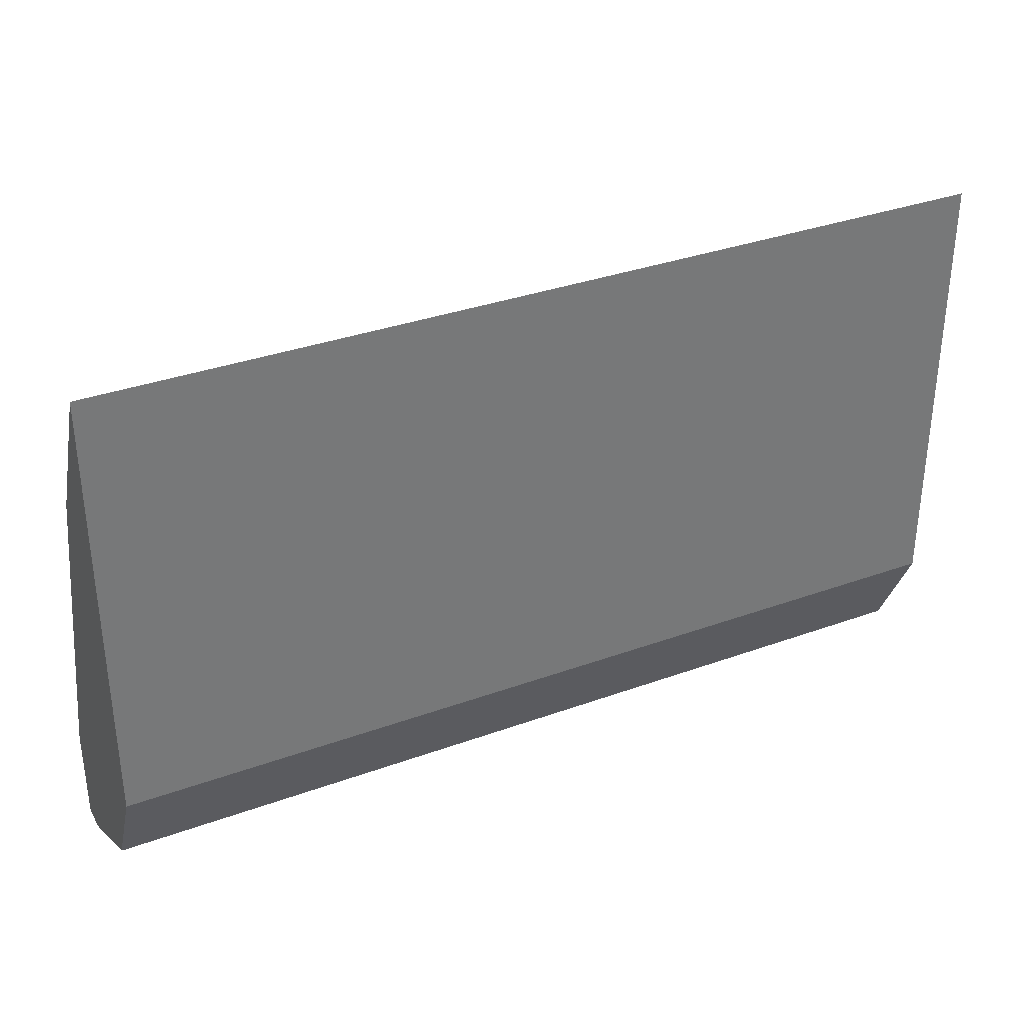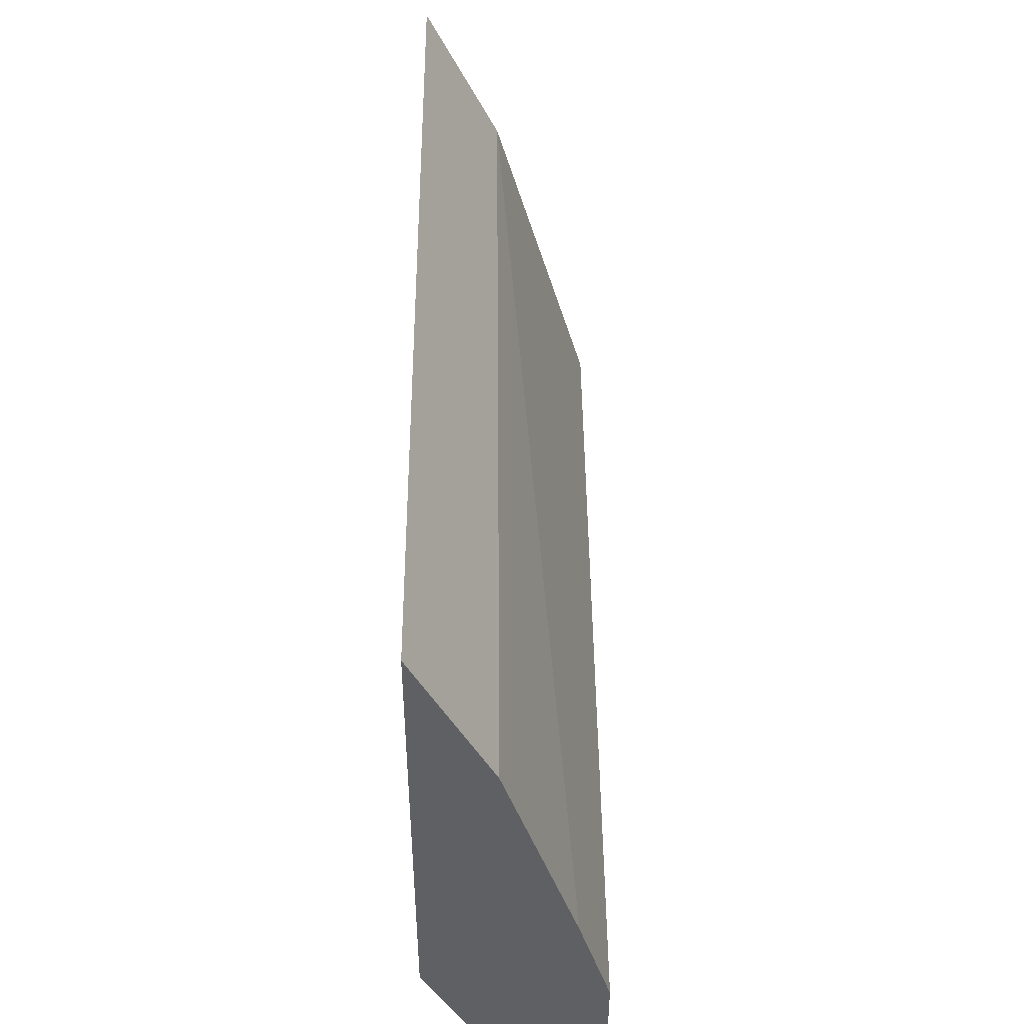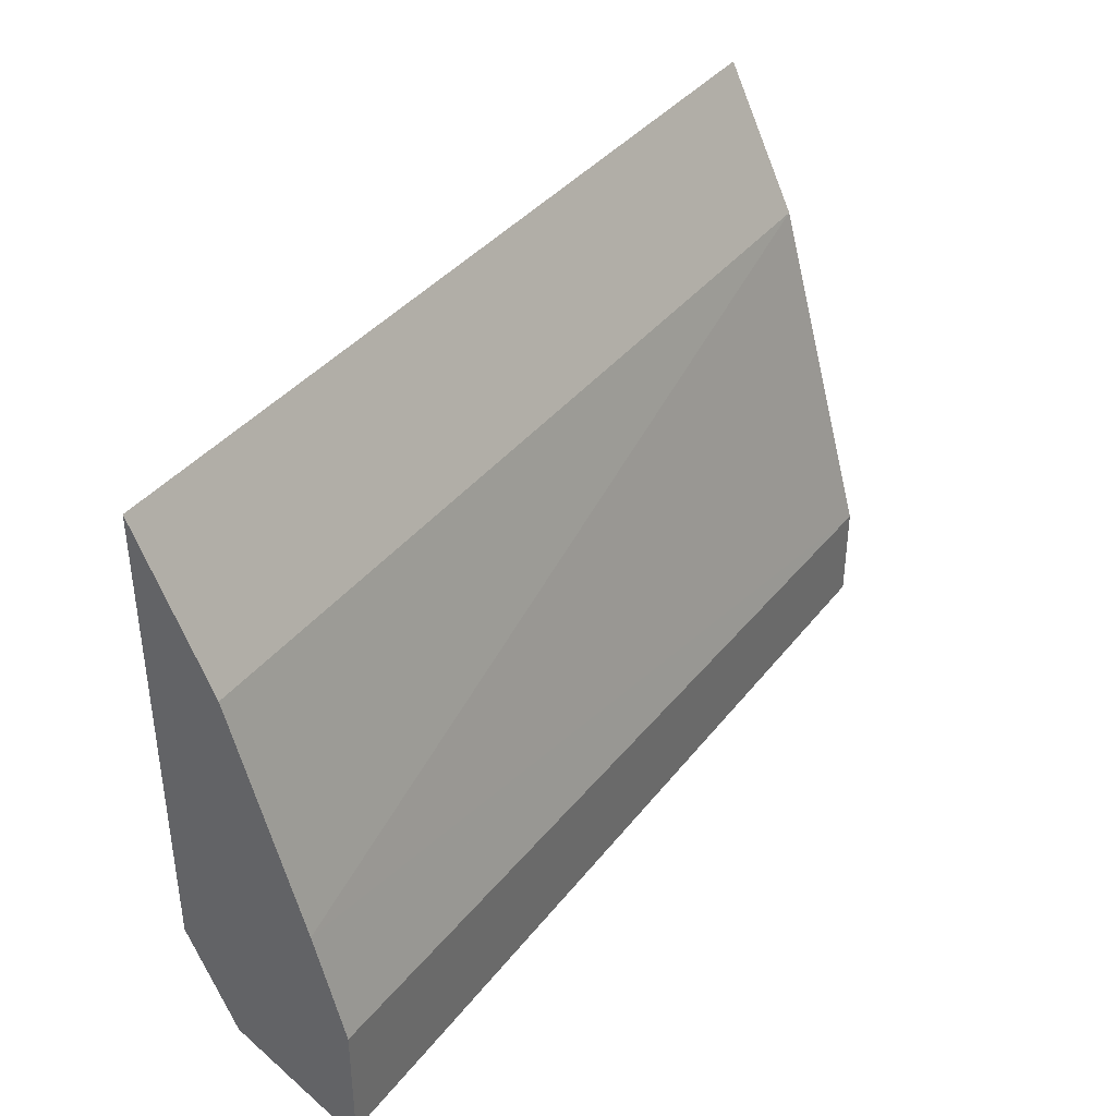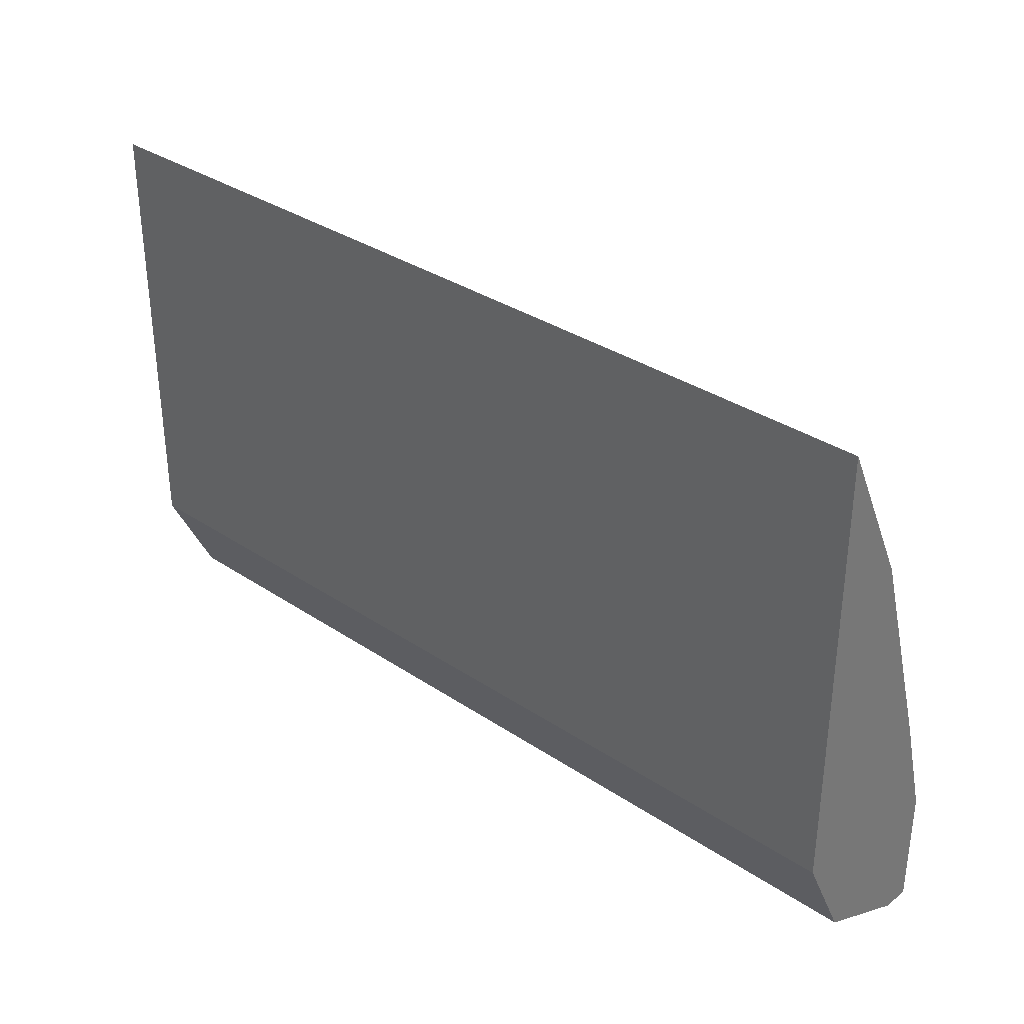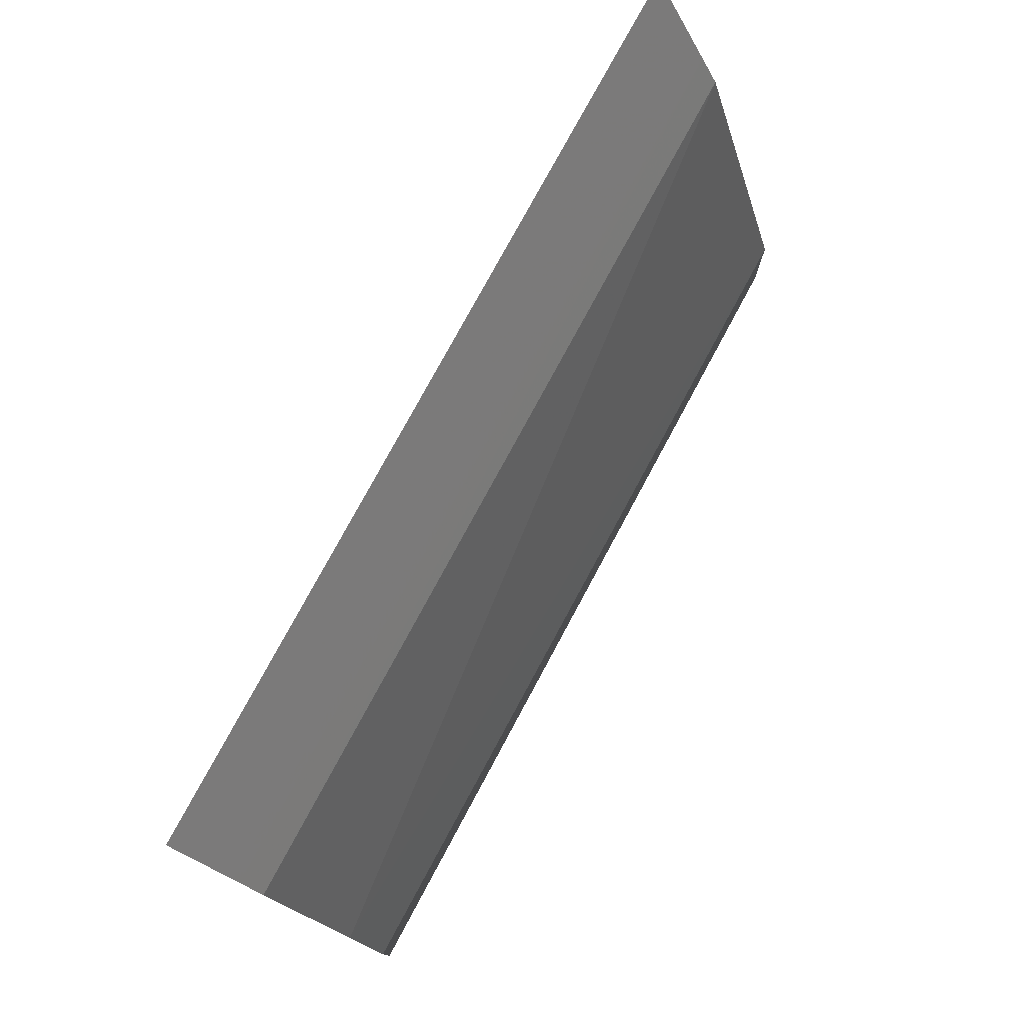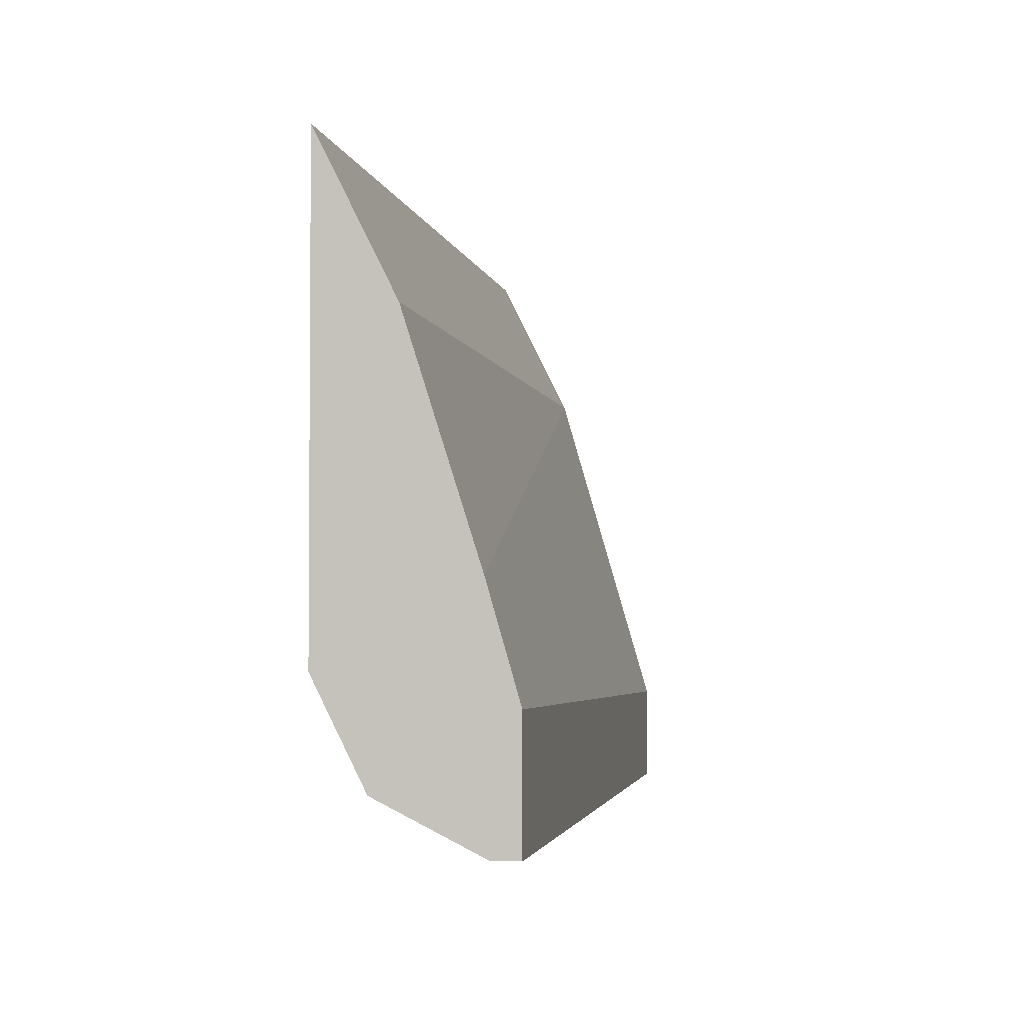
<metadata>
{"format":"obj","ext":"obj","renderer":"f3d","projection":"perspective","resolution":1024,"background":"white","views":[{"elev":34.2,"azim":-26.1,"up":"+Y"},{"elev":45.6,"azim":89.6,"up":"+Y"},{"elev":38.2,"azim":123.5,"up":"+Y"},{"elev":33.7,"azim":42.3,"up":"+Y"},{"elev":77.2,"azim":118.3,"up":"+Y"},{"elev":-2.7,"azim":100.0,"up":"+Y"}]}
</metadata>
<code>
v 0.2538 -0.7002 0.1473
v 0.2538 -0.8107 0.1473
v 0.2538 -0.7028 0.146
v 0.03166 -0.7035 0.1456
v 0.03166 -0.7002 0.1473
v 0.2538 -0.8134 0.1459
v 0.03166 -0.8107 0.1473
v 0.2538 -0.7246 0.1351
v 0.03166 -0.7281 0.1334
v 0.2538 -0.8256 0.1399
v 0.03166 -0.8229 0.1412
v 0.2538 -0.7273 0.1337
v 0.03166 -0.7369 0.129
v 0.2538 -0.7369 0.129
v 0.2538 -0.8351 0.1351
v 0.03166 -0.8351 0.1351
v 0.03166 -0.8229 0.104
v 0.2538 -0.7916 0.1116
v 0.2538 -0.8365 0.1324
v 0.03166 -0.8369 0.1316
v 0.03166 -0.8474 0.104
v 0.2538 -0.8178 0.104
v 0.2538 -0.8426 0.1201
v 0.03166 -0.843 0.1194
v 0.03166 -0.8474 0.1105
v 0.2538 -0.8474 0.104
v 0.2538 -0.8474 0.1105
f 4 11 7
f 13 14 18
f 4 8 9
f 6 7 11
f 6 11 10
f 8 12 9
f 9 12 14
f 9 14 13
f 10 11 16
f 10 16 15
f 4 7 5
f 17 26 21
f 16 20 19
f 17 18 22
f 17 22 26
f 19 20 24
f 19 24 23
f 21 26 27
f 21 27 25
f 23 24 25
f 23 25 27
f 4 16 11
f 15 16 19
f 4 20 16
f 13 18 17
f 4 25 24
f 4 24 20
f 1 2 6
f 1 6 10
f 1 10 15
f 1 15 19
f 1 19 23
f 1 23 27
f 1 26 22
f 1 22 18
f 1 18 14
f 1 14 12
f 1 27 26
f 1 8 3
f 1 3 4
f 1 4 5
f 1 5 7
f 4 21 25
f 1 7 2
f 2 7 6
f 3 8 4
f 4 9 13
f 4 13 17
f 4 17 21
f 1 12 8

</code>
